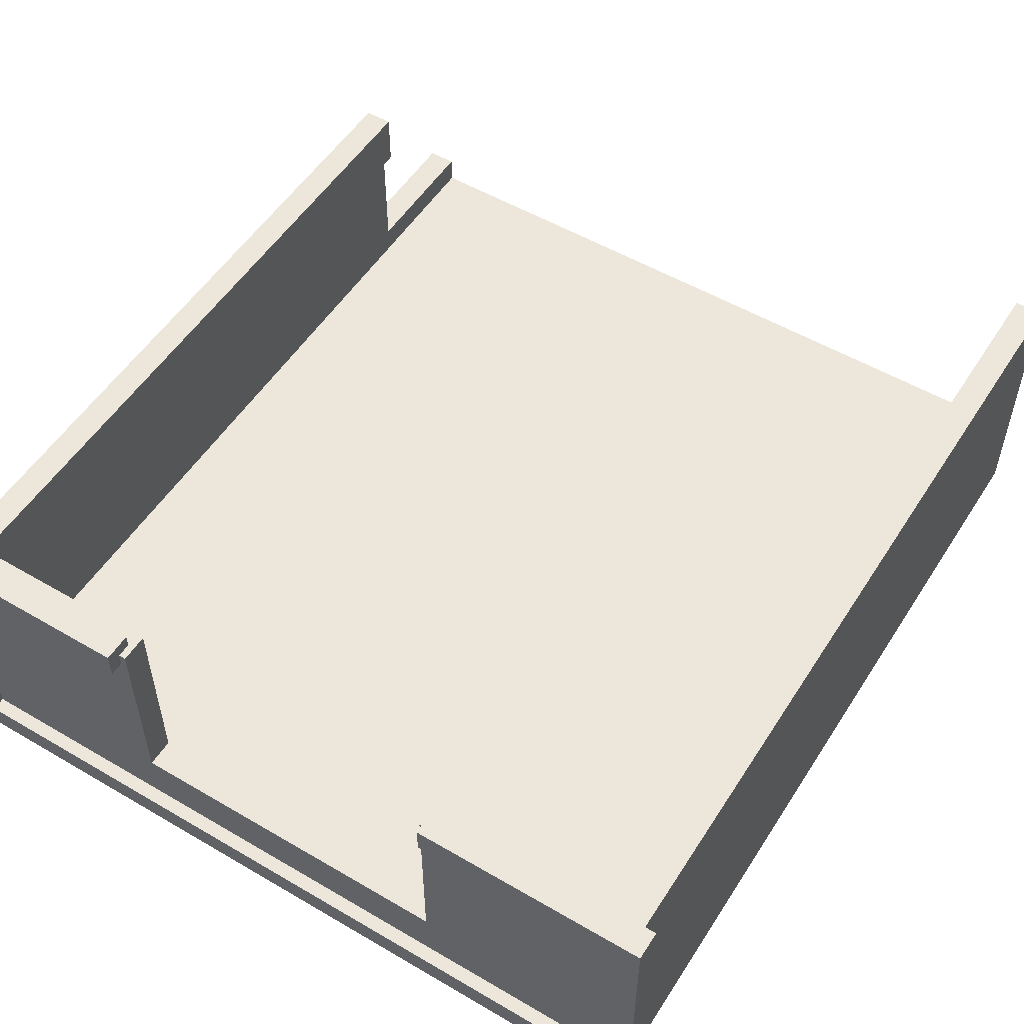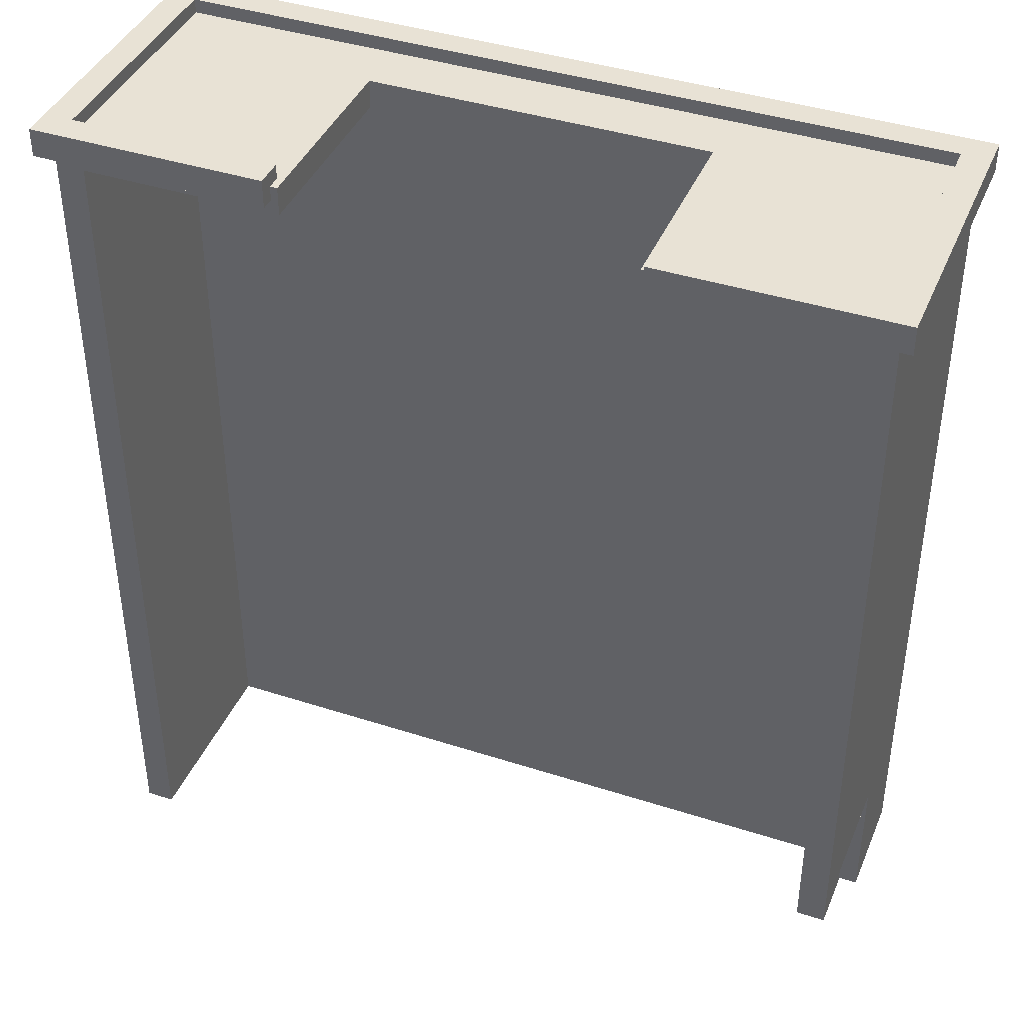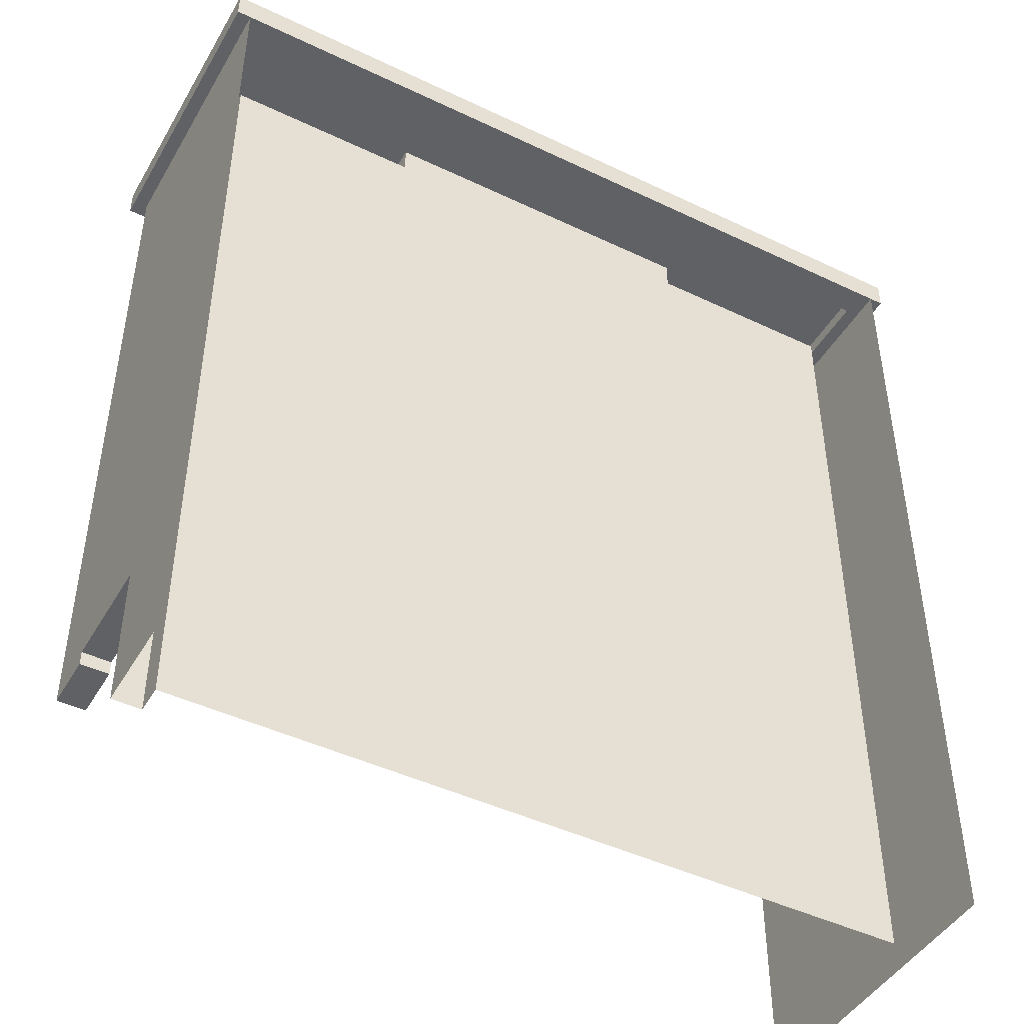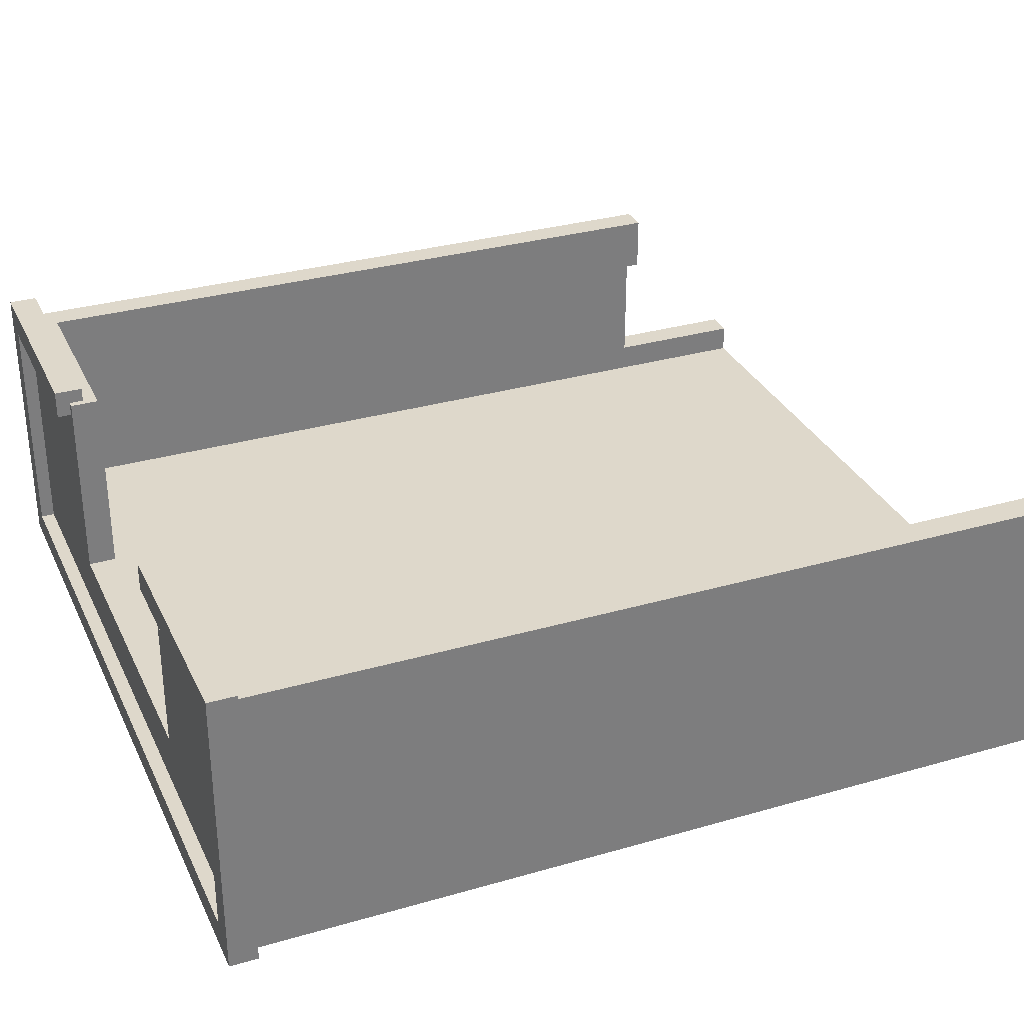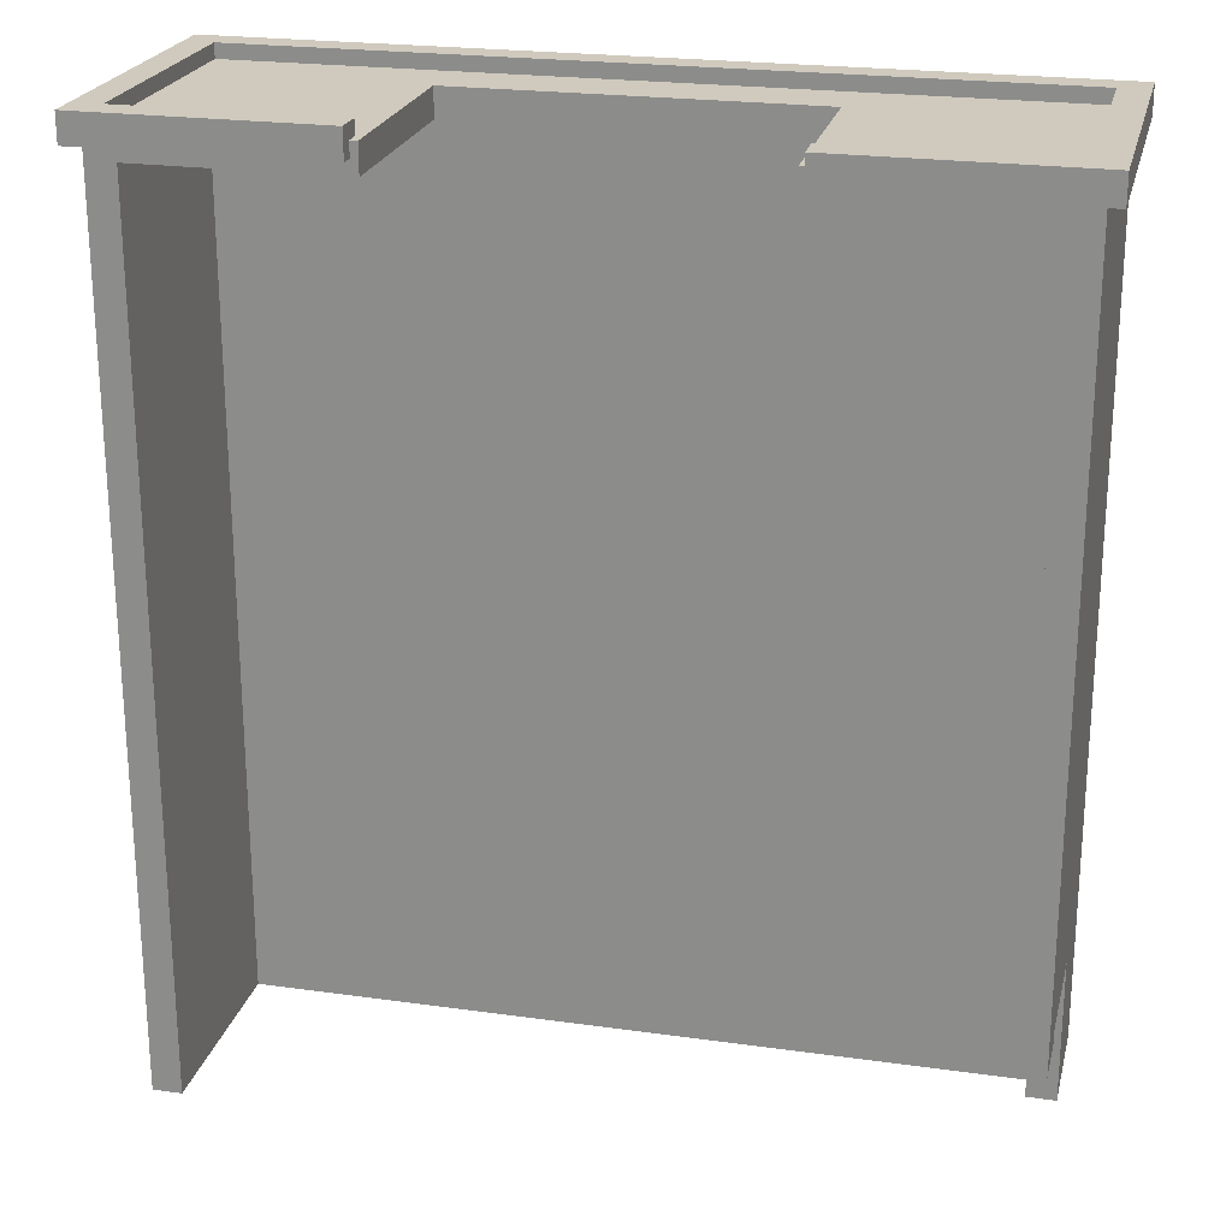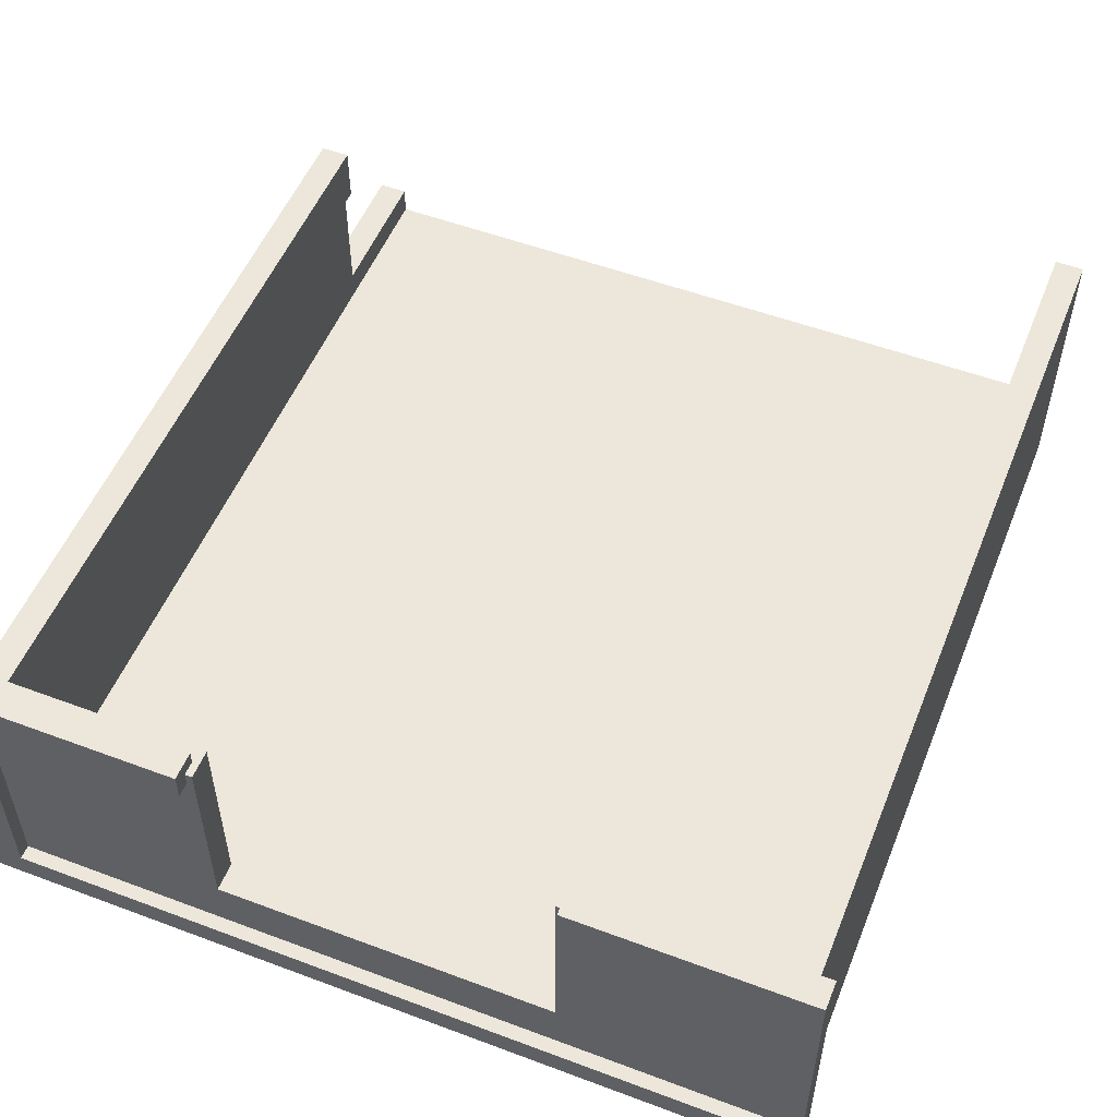
<metadata>
{"format":"obj","ext":"obj","renderer":"f3d","projection":"perspective","resolution":1024,"background":"white","views":[{"elev":53.4,"azim":-148.0,"up":"+Z"},{"elev":40.8,"azim":21.6,"up":"+Y"},{"elev":-45.6,"azim":151.2,"up":"+Y"},{"elev":31.6,"azim":-112.2,"up":"+Z"},{"elev":23.0,"azim":13.4,"up":"+Y"},{"elev":53.2,"azim":-158.2,"up":"+Z"}]}
</metadata>
<code>
g default
v -7 0 2
v 7 2.25 2
v -7 15.5 2
v 7 15.5 2
v -7 15.5 -3
v 7 15.5 -3
v -7 0 -3
v 7 0 -3
v 6.5 2.25 2
v -6.5 0 2
v 6.5 15 2
v -6.5 15 2
v -6.5 0 -1.5
v 6.5 0 -1.5
v -6.5 15 -1.5
v 6.5 15 -1.5
v 3 15.5 2
v 3 15.5 -1.5
v 3 15 -1.5
v 3 15 2
v -3 15.5 2
v -3 15.5 -1.5
v -3 15 -1.5
v -3 15 2
v 7 2.25 1
v 6.5 2.25 1
v 7 0 -1
v 6.5 0 -1
v 7 2.5 1
v 7 2.5 -1
v 6.5 2.5 -1
v 6.5 2.5 1
v -7.25 15.25 2.25
v -7.25 15.75 2.25
v -7.25 15.75 -3
v -7.25 15.25 -3
v -6.75 15.75 1.75
v -6.75 15.25 1.75
v -3.125 15.25 1.75
v -3.125 15.25 2.25
v -3.125 15.75 1.75
v -3.125 15.75 2.25
v 7.25 15.25 2.25
v 7.25 15.75 2.25
v 7.25 15.75 -3
v 7.25 15.25 -3
v 6.75 15.75 1.75
v 6.75 15.25 1.75
v 3.125 15.25 1.75
v 3.125 15.25 2.25
v 3.125 15.75 1.75
v 3.125 15.75 2.25
v 6.75 15.75 -2.5
v 6.75 15.25 -2.5
v -6.75 15.75 -2.5
v -6.75 15.25 -2.5
g pCubeShape1
f 12 3 1 10
f 8 6 30 27
f 3 5 7 1
f 4 11 9 2
f 3 21 22 5
f 23 15 13
f 3 12 24 21
f 15 12 10 13
f 31 16 14 28
f 24 12 15 23
f 16 19 14
f 4 17 20 11
f 5 22 18 6
f 19 23 13 14
f 18 22 23 19
f 22 21 24 23
f 9 26 25 2
f 9 11 32 26
f 29 4 2 25
f 32 11 16 31
f 11 20 19 16
f 20 17 18 19
f 17 4 6 18
f 4 29 30 6
f 26 32 29 25
f 29 32 31 30
f 31 28 27 30
f 40 39 41 42
f 34 37 55 35
f 36 33 34 35
f 36 56 38 33
f 37 38 56 55
f 33 38 39 40
f 38 37 41 39
f 37 34 42 41
f 34 33 40 42
f 50 52 51 49
f 44 45 53 47
f 46 45 44 43
f 46 43 48 54
f 47 53 54 48
f 43 50 49 48
f 48 49 51 47
f 47 51 52 44
f 44 52 50 43
f 36 35 45 46
f 35 55 53 45
f 55 56 54 53
f 56 36 46 54

</code>
